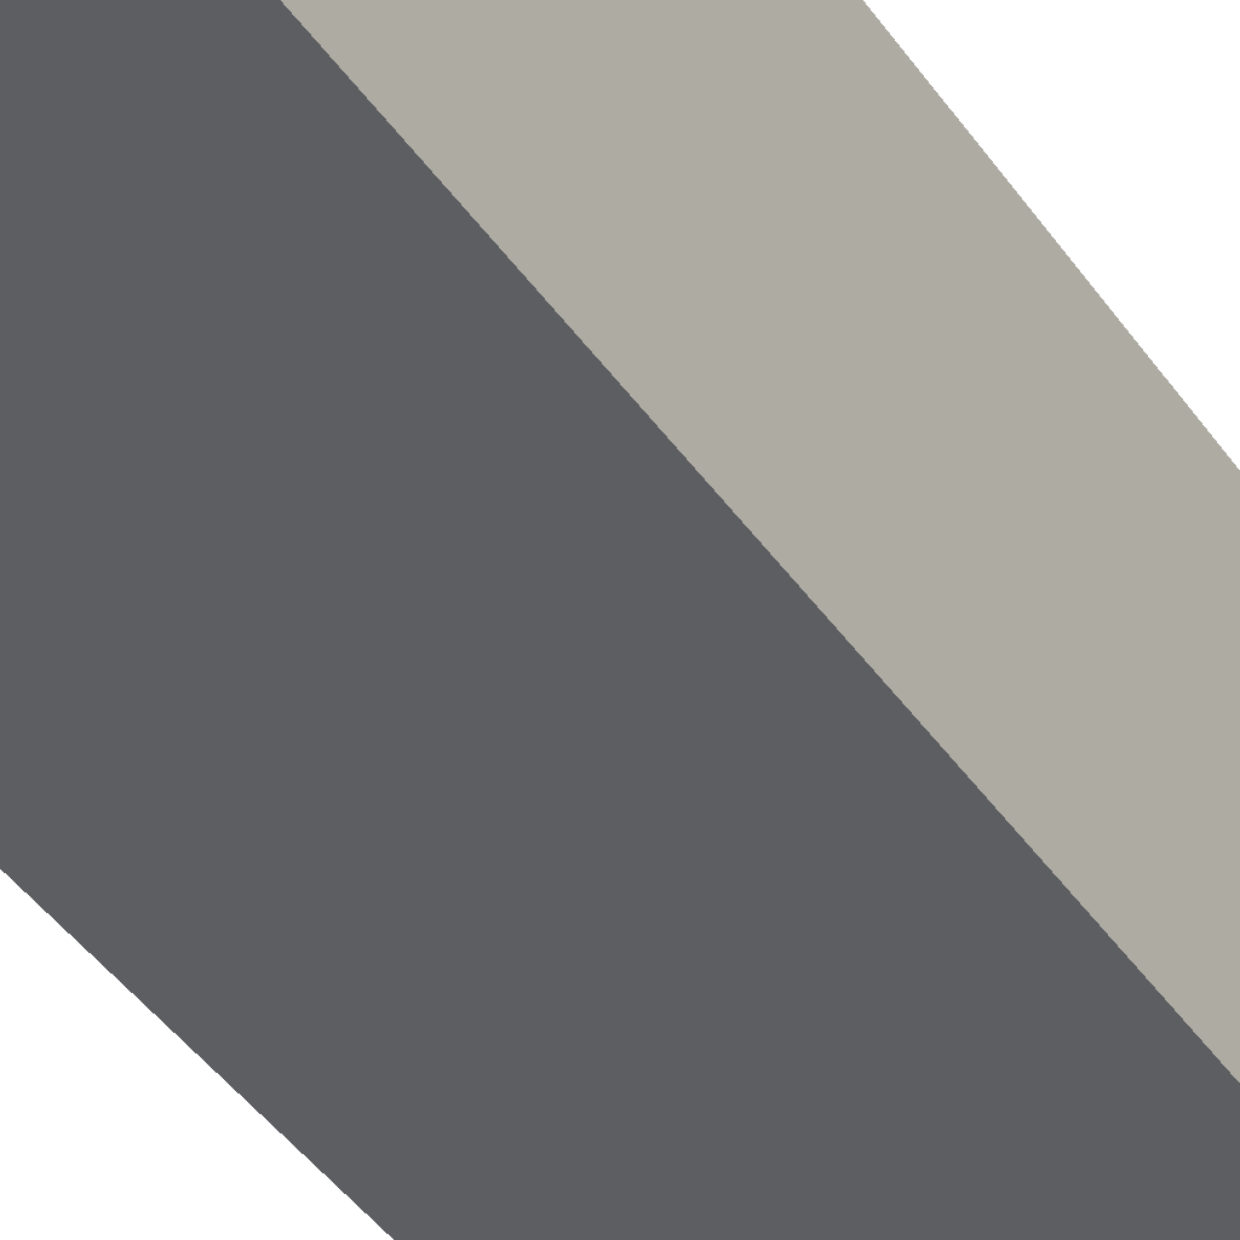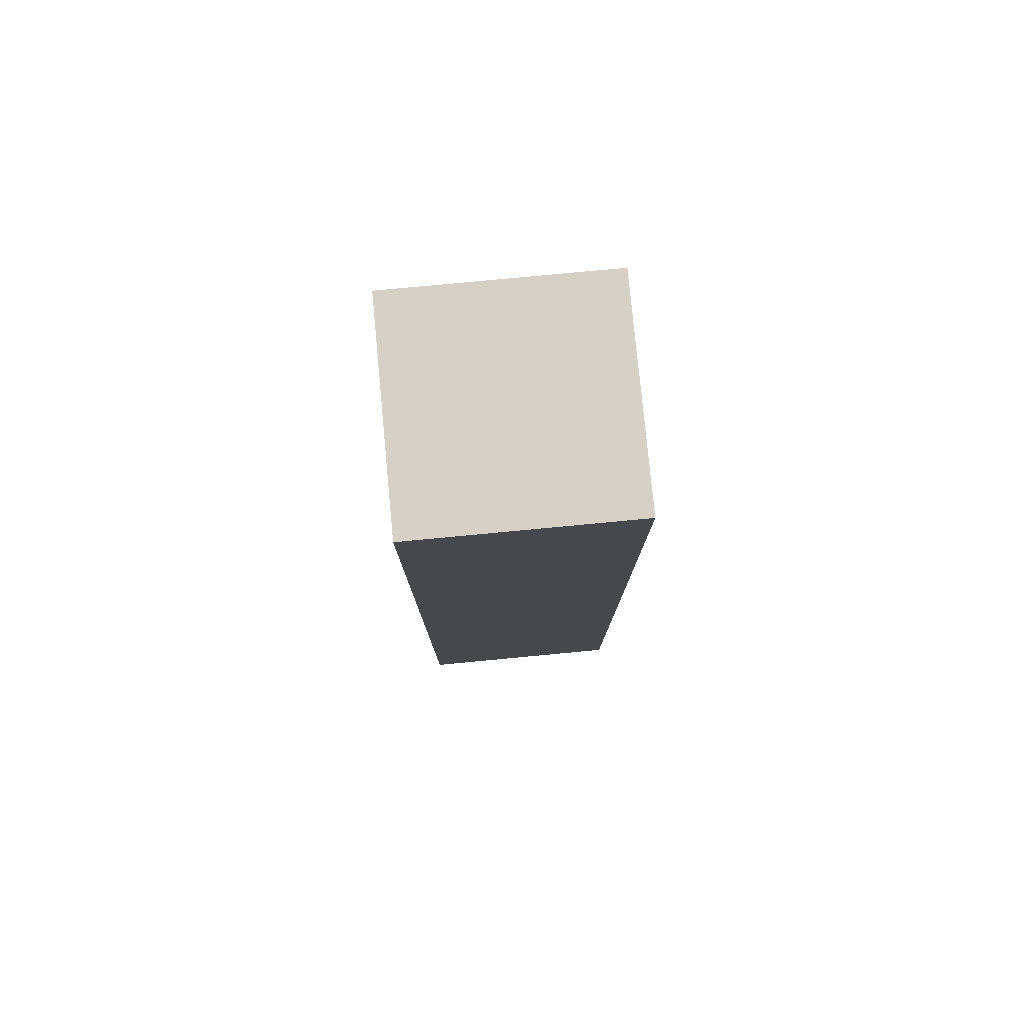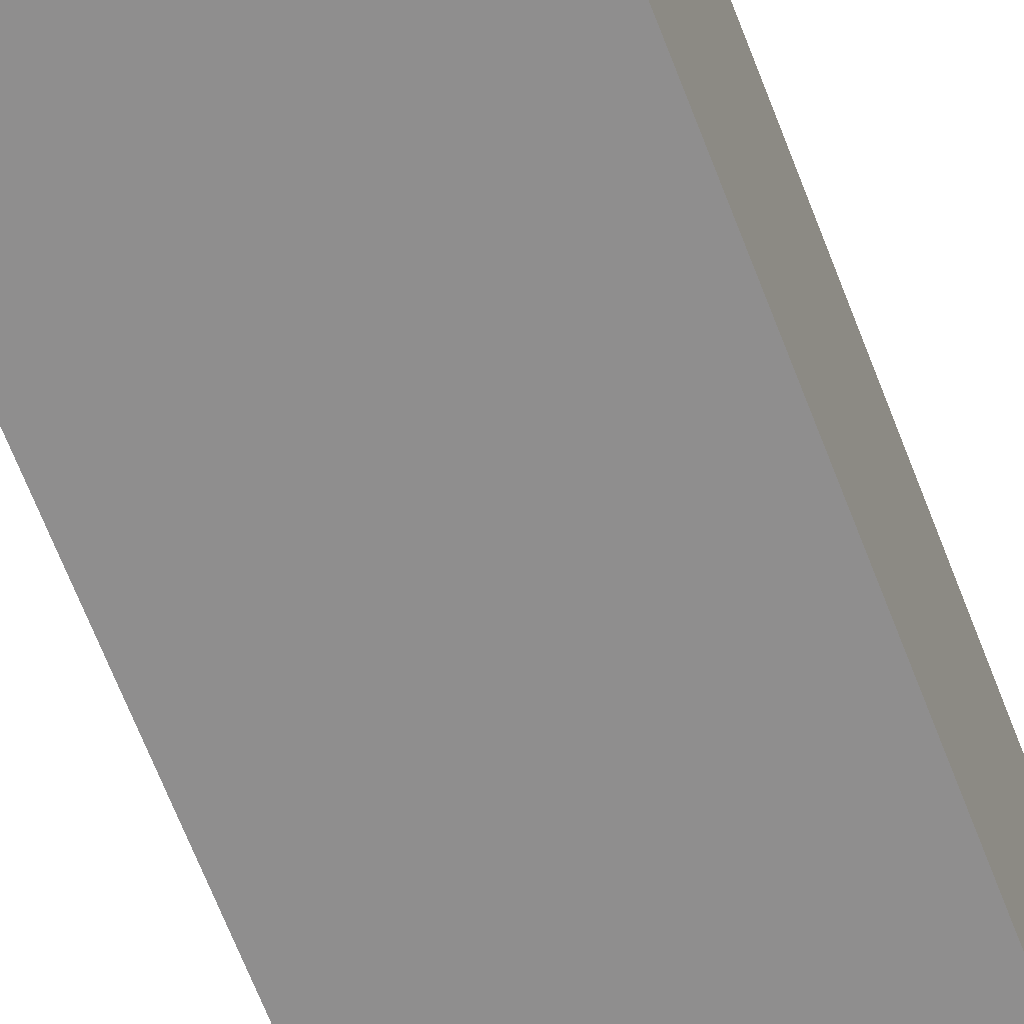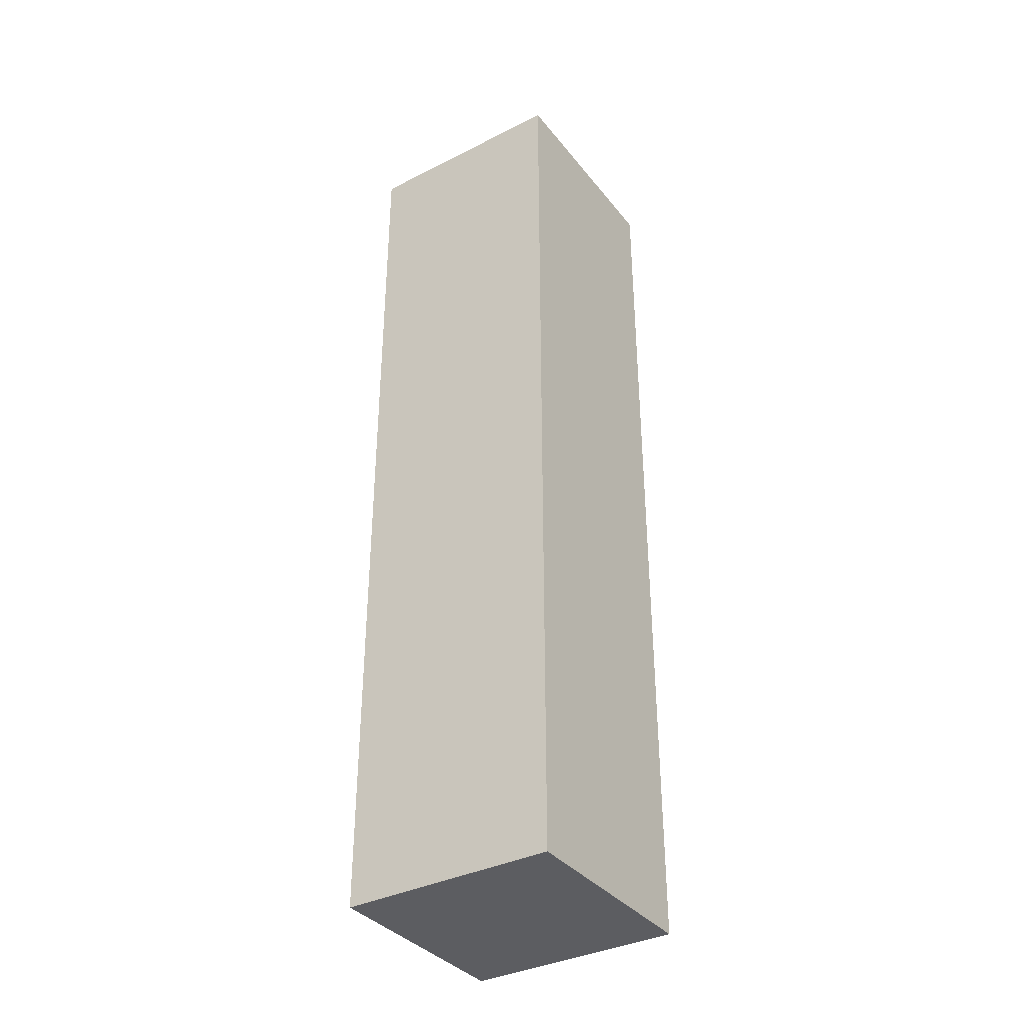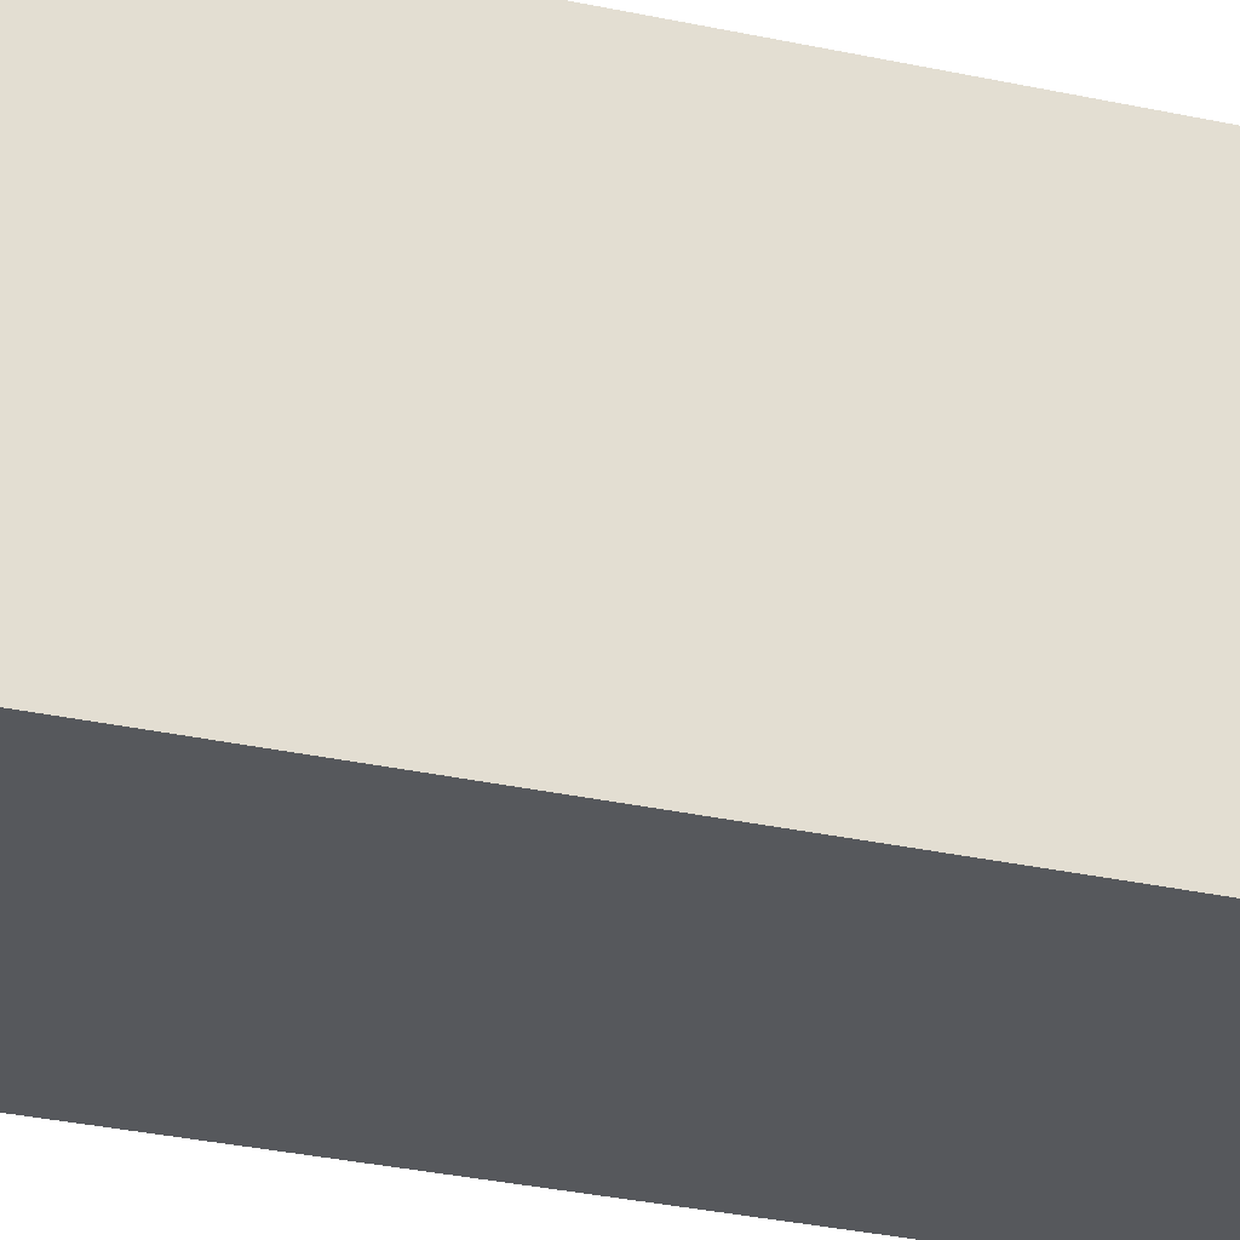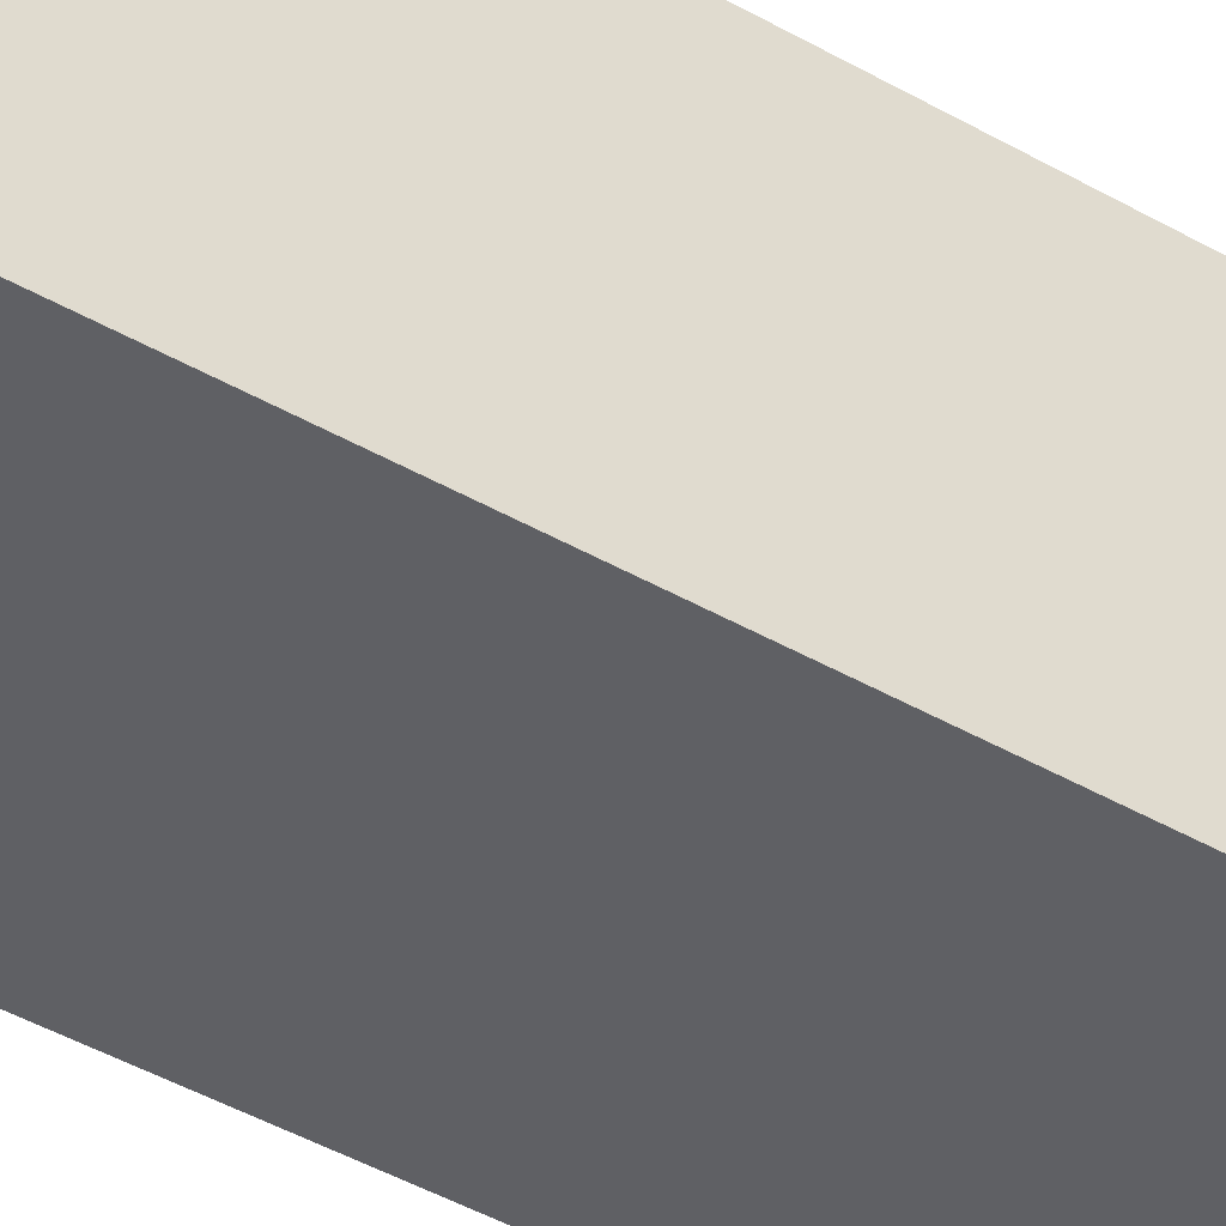
<metadata>
{"format":"obj","ext":"obj","renderer":"f3d","projection":"perspective","resolution":1024,"background":"white","views":[{"elev":-39.1,"azim":-149.9,"up":"+Y"},{"elev":79.0,"azim":84.6,"up":"+Z"},{"elev":-65.0,"azim":20.8,"up":"+Y"},{"elev":-36.3,"azim":-146.6,"up":"+Z"},{"elev":-27.8,"azim":70.9,"up":"+Y"},{"elev":-43.3,"azim":-124.3,"up":"+Y"}]}
</metadata>
<code>
o Tooth_Paste_Cube.023
v -0.2464 -0.2464 55.19
v -0.2464 0.2464 55.19
v -0.2464 -0.2464 53.02
v -0.2464 0.2464 53.02
v 0.2464 -0.2464 55.19
v 0.2464 0.2464 55.19
v 0.2464 -0.2464 53.02
v 0.2464 0.2464 53.02
f 1 2 4 3
f 3 4 8 7
f 7 8 6 5
f 5 6 2 1
f 3 7 5 1
f 8 4 2 6

</code>
